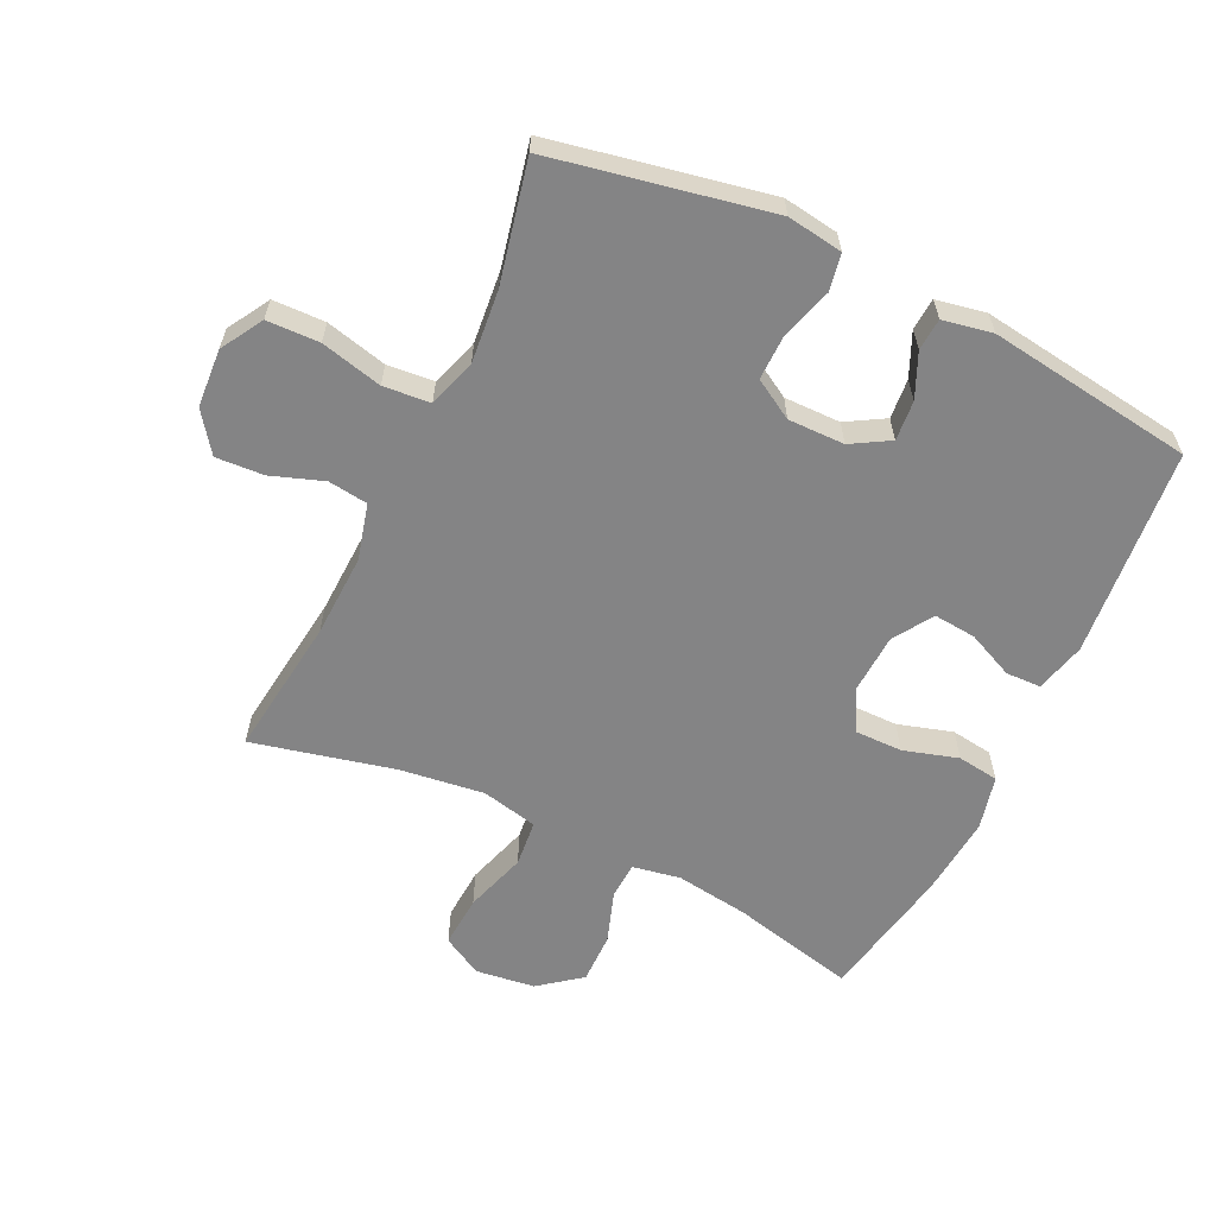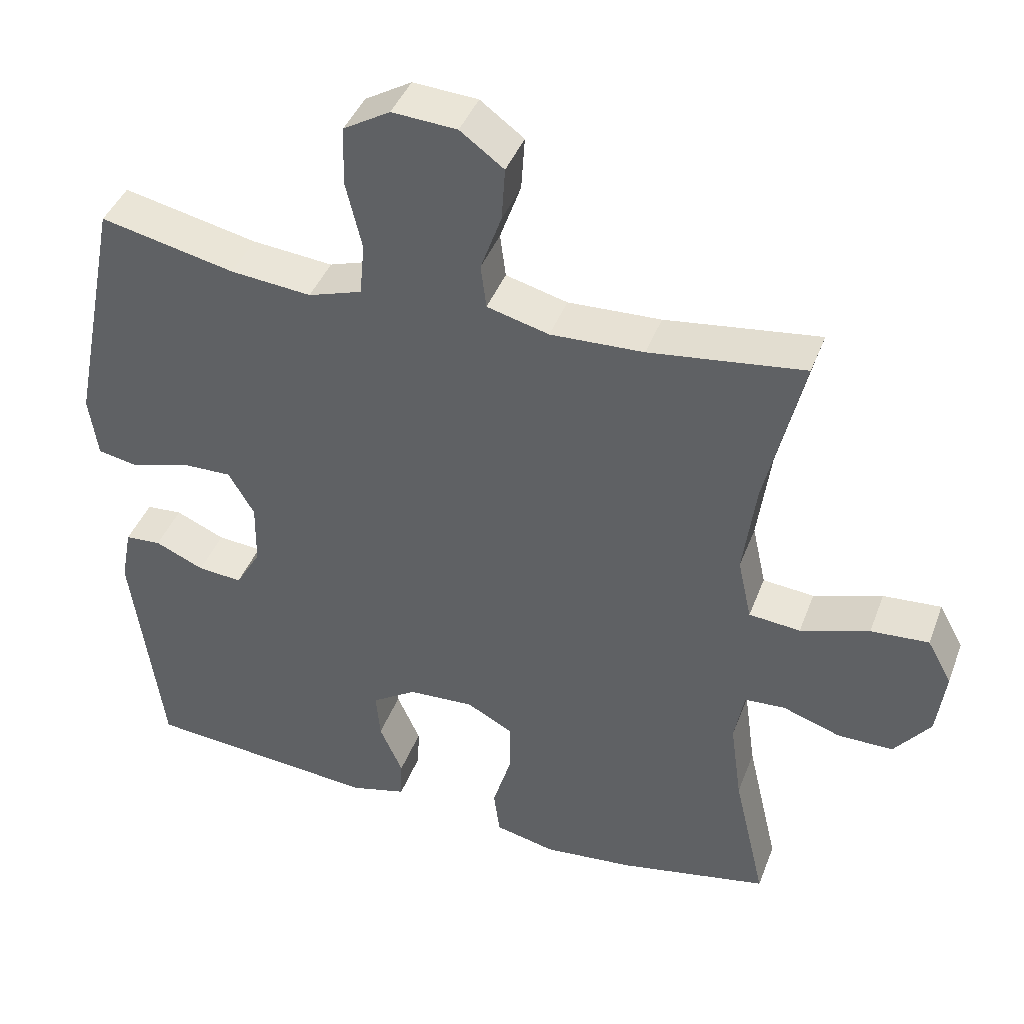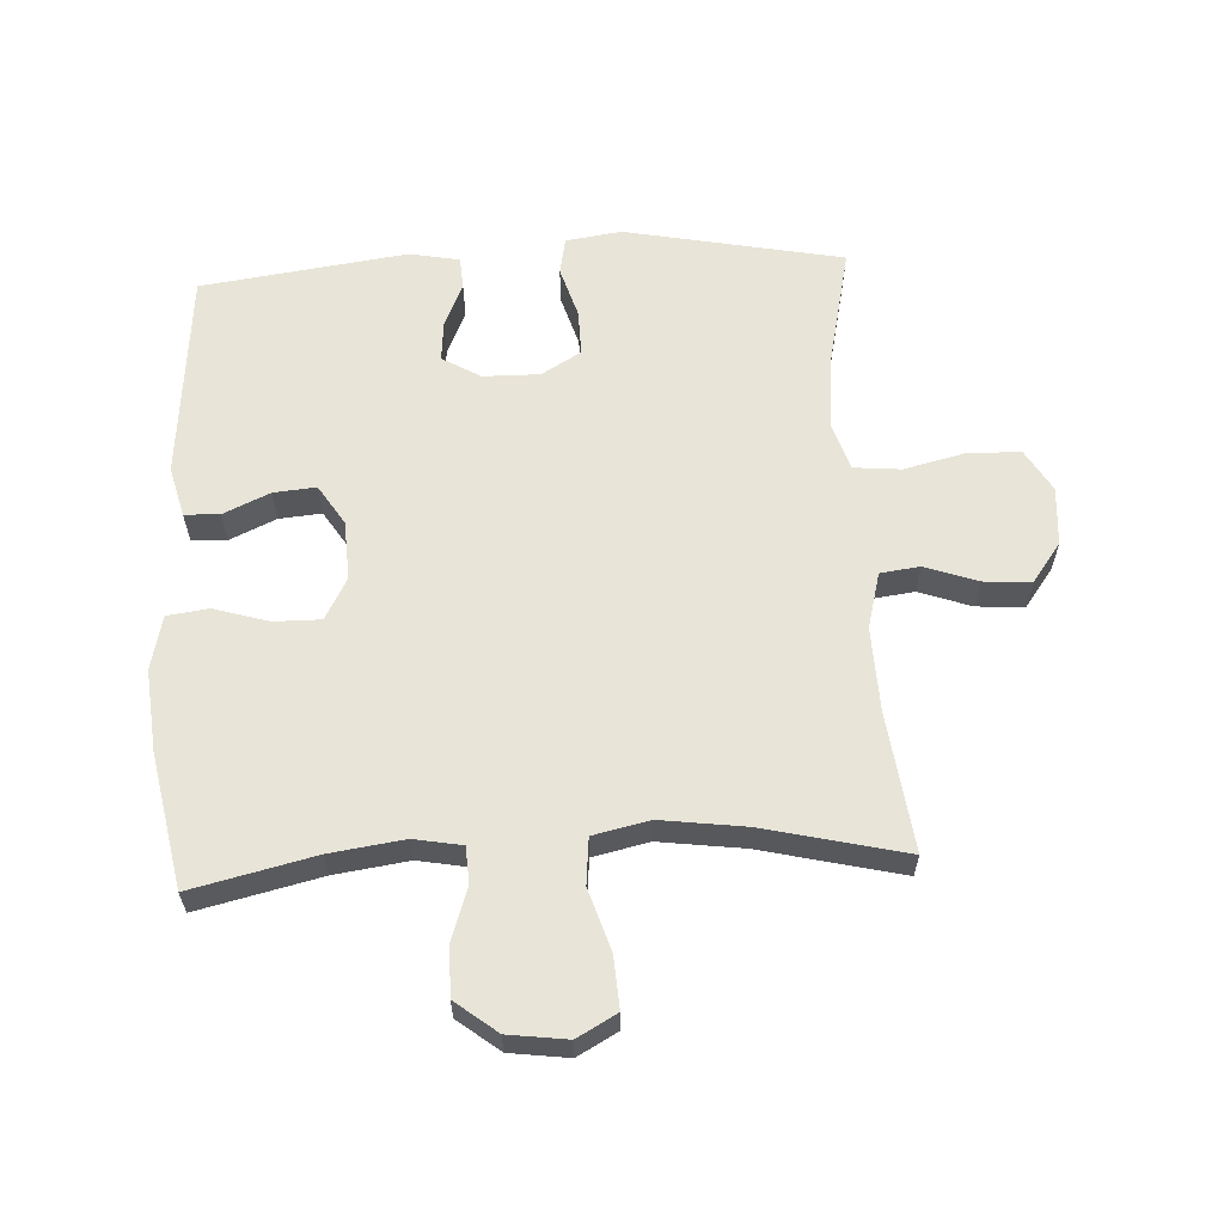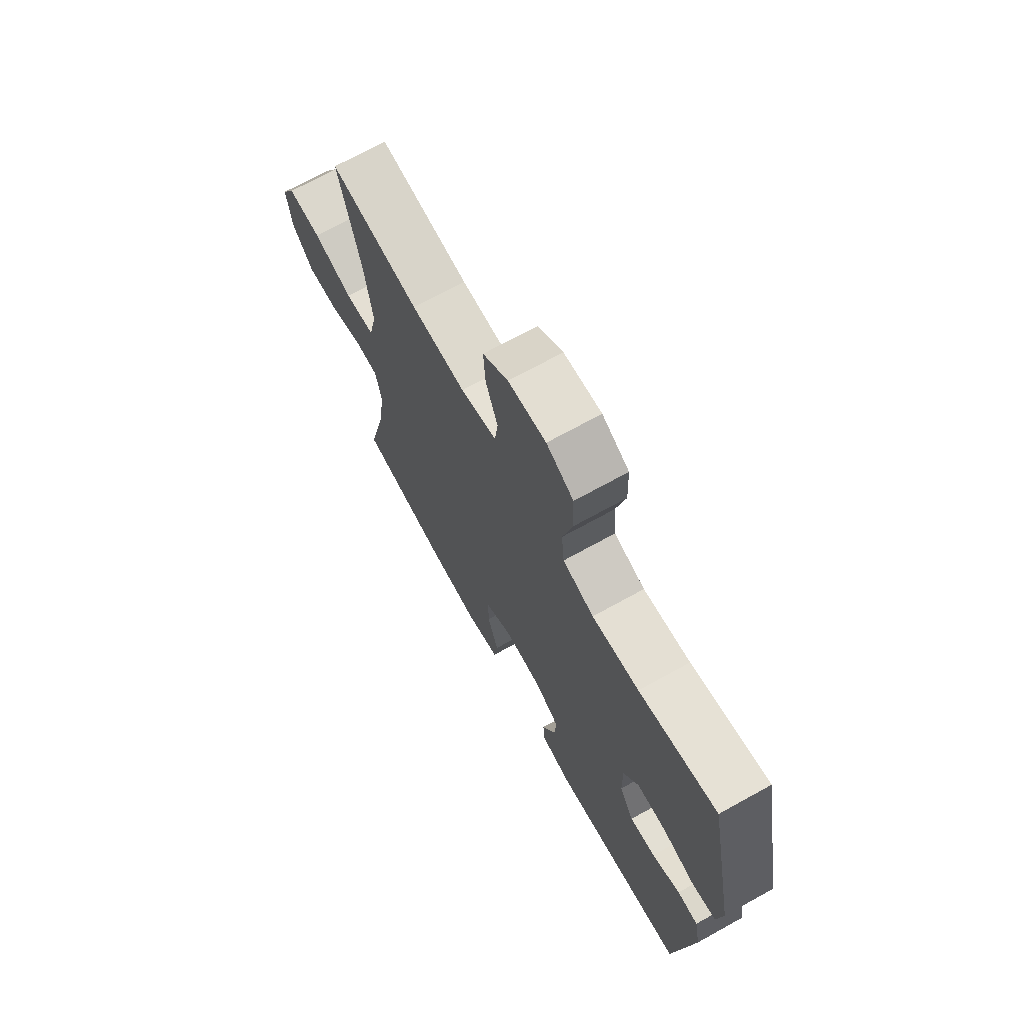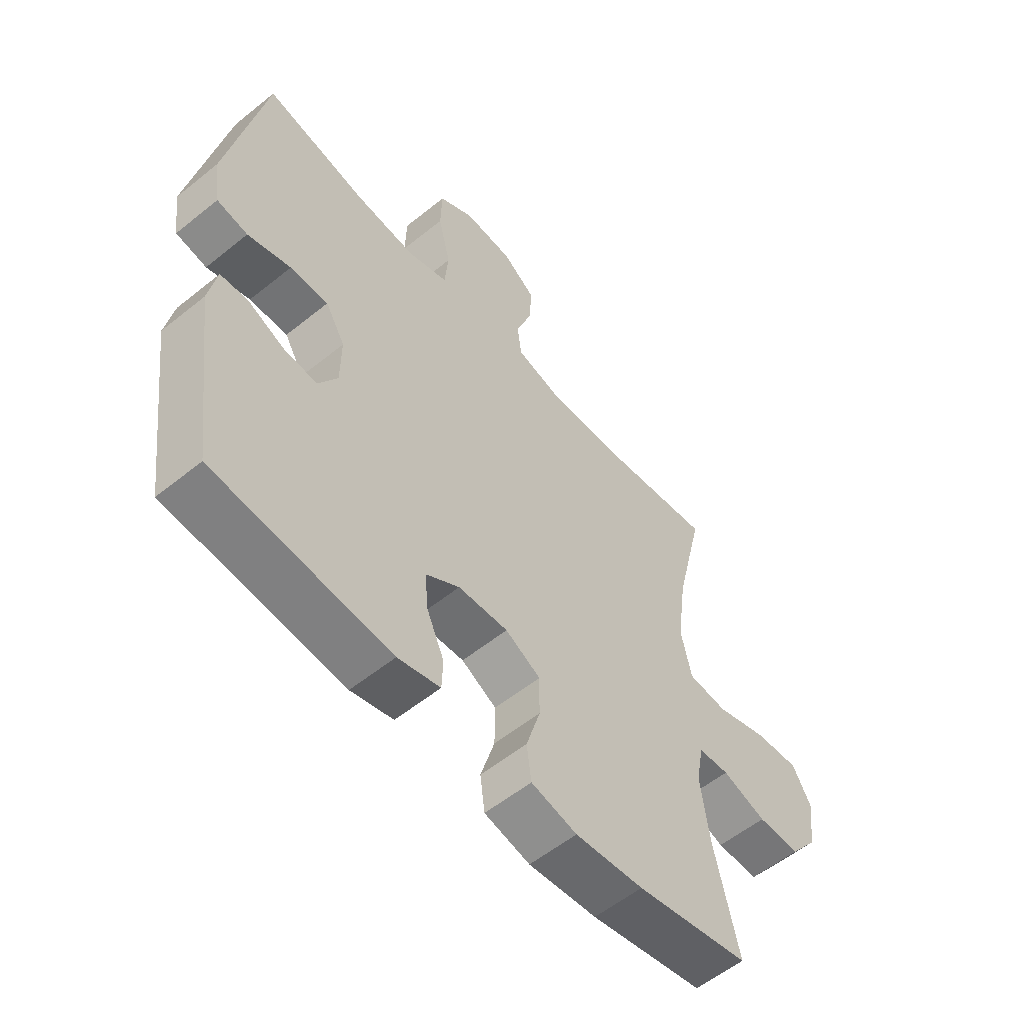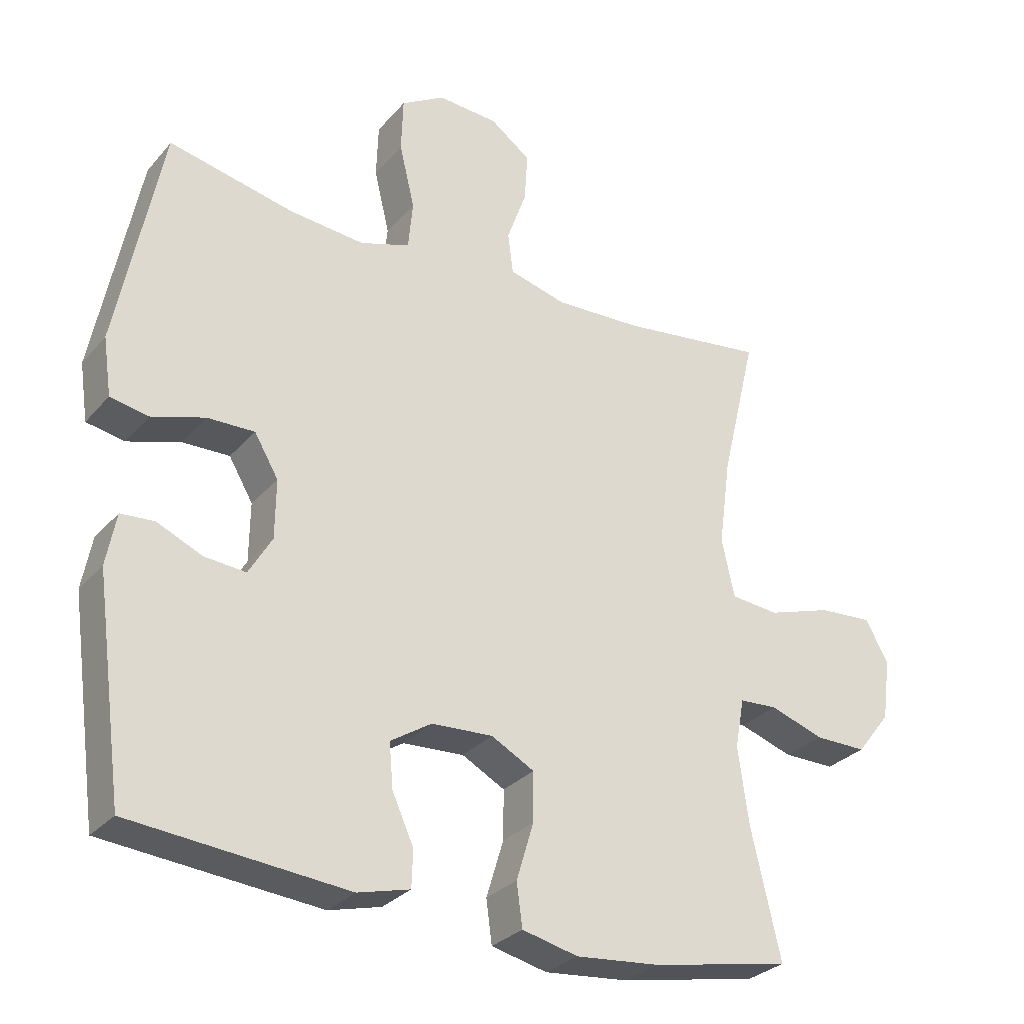
<metadata>
{"format":"obj","ext":"obj","renderer":"f3d","projection":"perspective","resolution":1024,"background":"white","views":[{"elev":-61.5,"azim":64.3,"up":"+Y"},{"elev":41.4,"azim":-160.3,"up":"+Z"},{"elev":61.4,"azim":-93.1,"up":"+Y"},{"elev":70.4,"azim":61.0,"up":"+Z"},{"elev":-56.5,"azim":130.2,"up":"+Z"},{"elev":-29.2,"azim":147.7,"up":"+Z"}]}
</metadata>
<code>
o path7342
v 0.3232 0.0375 0.432
v 0.2085 0.0375 0.4206
v 0.1325 0.0375 0.445
v 0.1255 0.0375 0.5192
v 0.1488 0.0375 0.6166
v 0.146 0.0375 0.6997
v 0.07977 0.0375 0.7388
v -0.01238 0.0375 0.7324
v -0.07425 0.0375 0.6866
v -0.06931 0.0375 0.6108
v -0.03983 0.0375 0.5282
v -0.04775 0.0375 0.4655
v -0.1356 0.0375 0.4421
v -0.2678 0.0375 0.4469
v -0.4877 0.0375 0.4746
v -0.4343 0.0375 0.2512
v -0.4162 0.0375 0.117
v -0.4357 0.0375 0.02825
v -0.5087 0.0375 0.02098
v -0.6062 0.0375 0.05171
v -0.6883 0.0375 0.05704
v -0.7229 0.0375 -0.006117
v -0.7104 0.0375 -0.09973
v -0.659 0.0375 -0.1655
v -0.5801 0.0375 -0.1646
v -0.4981 0.0375 -0.1364
v -0.4405 0.0375 -0.1397
v -0.4266 0.0375 -0.2155
v -0.4427 0.0375 -0.3321
v -0.4877 0.0375 -0.5273
v -0.2754 0.0375 -0.5679
v -0.1476 0.0375 -0.5797
v -0.0623 0.0375 -0.5595
v -0.05353 0.0375 -0.4941
v -0.0797 0.0375 -0.4076
v -0.08035 0.0375 -0.3331
v -0.01481 0.0375 -0.2974
v 0.07849 0.0375 -0.3019
v 0.1413 0.0375 -0.3419
v 0.1355 0.0375 -0.4091
v 0.1027 0.0375 -0.4825
v 0.1047 0.0375 -0.5381
v 0.1841 0.0375 -0.5583
v 0.514 0.0375 -0.5273
v 0.5576 0.0375 -0.2021
v 0.5426 0.0375 -0.123
v 0.4917 0.0375 -0.1195
v 0.4224 0.0375 -0.1504
v 0.3593 0.0375 -0.156
v 0.3238 0.0375 -0.09572
v 0.3227 0.0375 -0.006334
v 0.3593 0.0375 0.05618
v 0.4311 0.0375 0.05504
v 0.5121 0.0375 0.03041
v 0.5702 0.0375 0.04168
v 0.5828 0.0375 0.1295
v 0.514 0.0375 0.4746
v 0.3232 -0.0375 0.432
v 0.2085 -0.0375 0.4206
v 0.1325 -0.0375 0.445
v 0.1255 -0.0375 0.5192
v 0.1488 -0.0375 0.6166
v 0.146 -0.0375 0.6997
v 0.07977 -0.0375 0.7388
v -0.01238 -0.0375 0.7324
v -0.07425 -0.0375 0.6866
v -0.06931 -0.0375 0.6108
v -0.03983 -0.0375 0.5282
v -0.04775 -0.0375 0.4655
v -0.1356 -0.0375 0.4421
v -0.2678 -0.0375 0.4469
v -0.4877 -0.0375 0.4746
v -0.4343 -0.0375 0.2512
v -0.4162 -0.0375 0.117
v -0.4357 -0.0375 0.02825
v -0.5087 -0.0375 0.02098
v -0.6062 -0.0375 0.05171
v -0.6883 -0.0375 0.05704
v -0.7229 -0.0375 -0.006117
v -0.7104 -0.0375 -0.09973
v -0.659 -0.0375 -0.1655
v -0.5801 -0.0375 -0.1646
v -0.4981 -0.0375 -0.1364
v -0.4405 -0.0375 -0.1397
v -0.4266 -0.0375 -0.2155
v -0.4427 -0.0375 -0.3321
v -0.4877 -0.0375 -0.5273
v -0.2754 -0.0375 -0.5679
v -0.1476 -0.0375 -0.5797
v -0.0623 -0.0375 -0.5595
v -0.05353 -0.0375 -0.4941
v -0.0797 -0.0375 -0.4076
v -0.08035 -0.0375 -0.3331
v -0.01481 -0.0375 -0.2974
v 0.07849 -0.0375 -0.3019
v 0.1413 -0.0375 -0.3419
v 0.1355 -0.0375 -0.4091
v 0.1027 -0.0375 -0.4825
v 0.1047 -0.0375 -0.5381
v 0.1841 -0.0375 -0.5583
v 0.514 -0.0375 -0.5273
v 0.5576 -0.0375 -0.2021
v 0.5426 -0.0375 -0.123
v 0.4917 -0.0375 -0.1195
v 0.4224 -0.0375 -0.1504
v 0.3593 -0.0375 -0.156
v 0.3238 -0.0375 -0.09572
v 0.3227 -0.0375 -0.006334
v 0.3593 -0.0375 0.05618
v 0.4311 -0.0375 0.05504
v 0.5121 -0.0375 0.03041
v 0.5702 -0.0375 0.04168
v 0.5828 -0.0375 0.1295
v 0.514 -0.0375 0.4746
v 0.5702 0.0375 0.04168
v 0.5702 0.0375 0.04168
v 0.5828 0.0375 0.1295
v 0.5121 0.0375 0.03041
v 0.5576 0.0375 -0.2021
v 0.5426 0.0375 -0.123
v 0.5426 0.0375 -0.123
v 0.4917 0.0375 -0.1195
v 0.514 0.0375 -0.5273
v 0.514 0.0375 -0.5273
v 0.514 0.0375 0.4746
v 0.514 0.0375 0.4746
v 0.4311 0.0375 0.05504
v 0.4224 0.0375 -0.1504
v 0.3593 0.0375 0.05618
v 0.3593 0.0375 0.05618
v 0.3232 0.0375 0.432
v 0.3593 0.0375 -0.156
v 0.3593 0.0375 -0.156
v 0.3238 0.0375 -0.09572
v 0.3227 0.0375 -0.006334
v 0.2085 0.0375 0.4206
v 0.1841 0.0375 -0.5583
v 0.1325 0.0375 0.445
v 0.1325 0.0375 0.445
v 0.1047 0.0375 -0.5381
v 0.1047 0.0375 -0.5381
v 0.1413 0.0375 -0.3419
v 0.1413 0.0375 -0.3419
v 0.1355 0.0375 -0.4091
v 0.1255 0.0375 0.5192
v 0.1488 0.0375 0.6166
v 0.146 0.0375 0.6997
v 0.07977 0.0375 0.7388
v 0.07849 0.0375 -0.3019
v 0.1027 0.0375 -0.4825
v -0.01238 0.0375 0.7324
v -0.01481 0.0375 -0.2974
v -0.07425 0.0375 0.6866
v -0.08035 0.0375 -0.3331
v -0.08035 0.0375 -0.3331
v -0.03983 0.0375 0.5282
v -0.04775 0.0375 0.4655
v -0.04775 0.0375 0.4655
v -0.06931 0.0375 0.6108
v -0.1356 0.0375 0.4421
v -0.0623 0.0375 -0.5595
v -0.0623 0.0375 -0.5595
v -0.05353 0.0375 -0.4941
v -0.0797 0.0375 -0.4076
v -0.1476 0.0375 -0.5797
v -0.2678 0.0375 0.4469
v -0.2754 0.0375 -0.5679
v -0.4877 0.0375 -0.5273
v -0.4877 0.0375 -0.5273
v -0.4266 0.0375 -0.2155
v -0.4427 0.0375 -0.3321
v -0.4162 0.0375 0.117
v -0.4357 0.0375 0.02825
v -0.4357 0.0375 0.02825
v -0.4343 0.0375 0.2512
v -0.4405 0.0375 -0.1397
v -0.4405 0.0375 -0.1397
v -0.5087 0.0375 0.02098
v -0.4981 0.0375 -0.1364
v -0.4877 0.0375 0.4746
v -0.4877 0.0375 0.4746
v -0.5801 0.0375 -0.1646
v -0.6062 0.0375 0.05171
v -0.659 0.0375 -0.1655
v -0.6883 0.0375 0.05704
v -0.6883 0.0375 0.05704
v -0.7104 0.0375 -0.09973
v -0.7229 0.0375 -0.006117
v 0.5702 -0.0375 0.04168
v 0.5702 -0.0375 0.04168
v 0.5828 -0.0375 0.1295
v 0.5121 -0.0375 0.03041
v 0.5576 -0.0375 -0.2021
v 0.5426 -0.0375 -0.123
v 0.5426 -0.0375 -0.123
v 0.4917 -0.0375 -0.1195
v 0.514 -0.0375 -0.5273
v 0.514 -0.0375 -0.5273
v 0.514 -0.0375 0.4746
v 0.514 -0.0375 0.4746
v 0.4311 -0.0375 0.05504
v 0.4224 -0.0375 -0.1504
v 0.3593 -0.0375 0.05618
v 0.3593 -0.0375 0.05618
v 0.3232 -0.0375 0.432
v 0.3593 -0.0375 -0.156
v 0.3593 -0.0375 -0.156
v 0.3238 -0.0375 -0.09572
v 0.3227 -0.0375 -0.006334
v 0.2085 -0.0375 0.4206
v 0.1841 -0.0375 -0.5583
v 0.1325 -0.0375 0.445
v 0.1325 -0.0375 0.445
v 0.1047 -0.0375 -0.5381
v 0.1047 -0.0375 -0.5381
v 0.1413 -0.0375 -0.3419
v 0.1413 -0.0375 -0.3419
v 0.1355 -0.0375 -0.4091
v 0.1255 -0.0375 0.5192
v 0.1488 -0.0375 0.6166
v 0.146 -0.0375 0.6997
v 0.07977 -0.0375 0.7388
v 0.07849 -0.0375 -0.3019
v 0.1027 -0.0375 -0.4825
v -0.01238 -0.0375 0.7324
v -0.01481 -0.0375 -0.2974
v -0.07425 -0.0375 0.6866
v -0.08035 -0.0375 -0.3331
v -0.08035 -0.0375 -0.3331
v -0.03983 -0.0375 0.5282
v -0.04775 -0.0375 0.4655
v -0.04775 -0.0375 0.4655
v -0.06931 -0.0375 0.6108
v -0.1356 -0.0375 0.4421
v -0.0623 -0.0375 -0.5595
v -0.0623 -0.0375 -0.5595
v -0.05353 -0.0375 -0.4941
v -0.0797 -0.0375 -0.4076
v -0.1476 -0.0375 -0.5797
v -0.2678 -0.0375 0.4469
v -0.2754 -0.0375 -0.5679
v -0.4877 -0.0375 -0.5273
v -0.4877 -0.0375 -0.5273
v -0.4266 -0.0375 -0.2155
v -0.4427 -0.0375 -0.3321
v -0.4162 -0.0375 0.117
v -0.4357 -0.0375 0.02825
v -0.4357 -0.0375 0.02825
v -0.4343 -0.0375 0.2512
v -0.4405 -0.0375 -0.1397
v -0.4405 -0.0375 -0.1397
v -0.5087 -0.0375 0.02098
v -0.4981 -0.0375 -0.1364
v -0.4877 -0.0375 0.4746
v -0.4877 -0.0375 0.4746
v -0.5801 -0.0375 -0.1646
v -0.6062 -0.0375 0.05171
v -0.659 -0.0375 -0.1655
v -0.6883 -0.0375 0.05704
v -0.6883 -0.0375 0.05704
v -0.7104 -0.0375 -0.09973
v -0.7229 -0.0375 -0.006117
f 212 219 231
f 233 225 227
f 235 237 239
f 241 245 242
f 238 239 237
f 224 211 218
f 193 202 197
f 196 193 194
f 222 220 221
f 252 250 247
f 233 220 225
f 249 234 240
f 197 206 216
f 245 238 228
f 201 205 203
f 246 234 249
f 256 261 258
f 214 211 224
f 257 262 261
f 246 209 234
f 206 197 202
f 231 219 230
f 203 205 210
f 262 257 259
f 225 220 222
f 203 210 209
f 226 223 209
f 223 208 209
f 250 252 253
f 241 238 245
f 228 226 250
f 253 252 256
f 249 240 254
f 205 201 191
f 209 210 212
f 239 238 241
f 202 193 196
f 234 209 231
f 226 209 246
f 189 191 192
f 216 208 223
f 197 218 211
f 197 216 218
f 209 212 231
f 257 256 252
f 208 216 206
f 192 191 201
f 244 228 250
f 220 230 219
f 250 226 247
f 245 228 244
f 205 191 199
f 256 257 261
f 247 226 246
f 230 220 233
f 116 56 113 190
f 54 55 112 111
f 45 121 195 102
f 46 47 104 103
f 124 45 102 198
f 56 126 200 113
f 53 54 111 110
f 47 48 105 104
f 130 53 110 204
f 57 1 58 114
f 48 133 207 105
f 49 50 107 106
f 51 52 109 108
f 50 51 108 107
f 1 2 59 58
f 43 44 101 100
f 2 139 213 59
f 141 43 100 215
f 143 40 97 217
f 4 5 62 61
f 5 6 63 62
f 6 7 64 63
f 38 39 96 95
f 41 42 99 98
f 40 41 98 97
f 3 4 61 60
f 7 8 65 64
f 37 38 95 94
f 8 9 66 65
f 155 37 94 229
f 11 158 232 68
f 10 11 68 67
f 9 10 67 66
f 12 13 70 69
f 162 34 91 236
f 34 35 92 91
f 32 33 90 89
f 35 36 93 92
f 13 14 71 70
f 31 32 89 88
f 169 31 88 243
f 28 29 86 85
f 17 174 248 74
f 16 17 74 73
f 177 28 85 251
f 18 19 76 75
f 26 27 84 83
f 181 16 73 255
f 14 15 72 71
f 29 30 87 86
f 25 26 83 82
f 19 20 77 76
f 24 25 82 81
f 20 186 260 77
f 23 24 81 80
f 22 23 80 79
f 21 22 79 78
f 138 157 145
f 159 153 151
f 161 165 163
f 167 168 171
f 164 163 165
f 150 144 137
f 119 123 128
f 122 120 119
f 148 147 146
f 178 173 176
f 159 151 146
f 175 166 160
f 123 142 132
f 171 154 164
f 127 129 131
f 172 175 160
f 182 184 187
f 140 150 137
f 183 187 188
f 172 160 135
f 132 128 123
f 157 156 145
f 129 136 131
f 188 185 183
f 151 148 146
f 129 135 136
f 152 135 149
f 149 135 134
f 176 179 178
f 167 171 164
f 154 176 152
f 179 182 178
f 175 180 166
f 131 117 127
f 135 138 136
f 165 167 164
f 128 122 119
f 160 157 135
f 152 172 135
f 115 118 117
f 142 149 134
f 123 137 144
f 123 144 142
f 135 157 138
f 183 178 182
f 134 132 142
f 118 127 117
f 170 176 154
f 146 145 156
f 176 173 152
f 171 170 154
f 131 125 117
f 182 187 183
f 173 172 152
f 156 159 146

</code>
